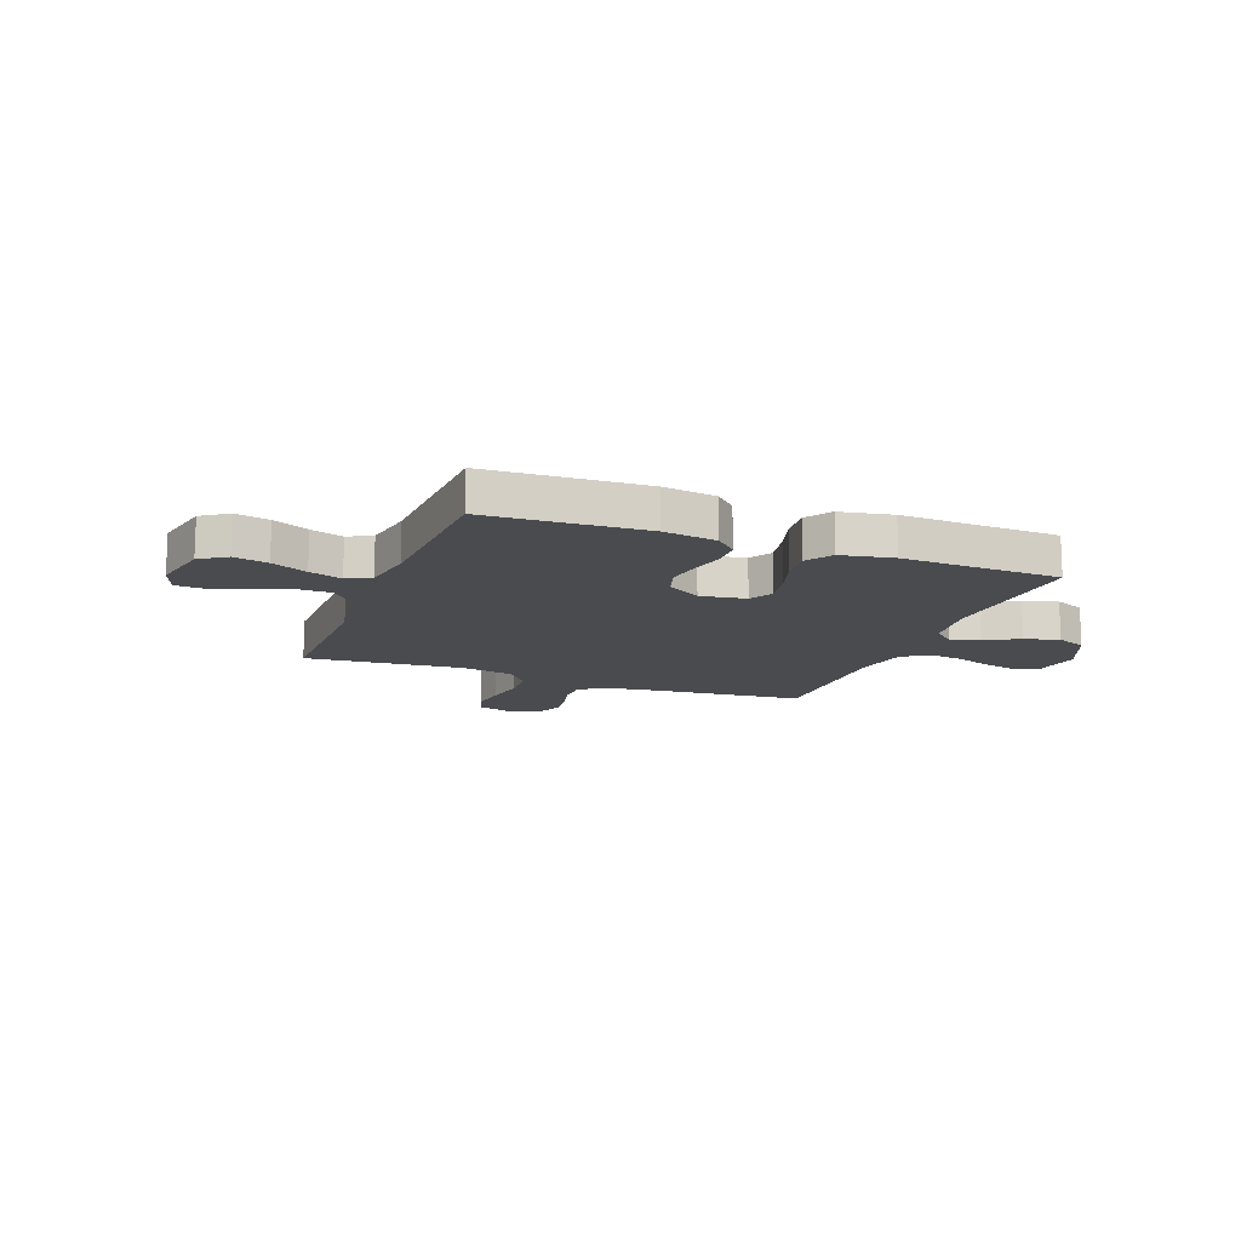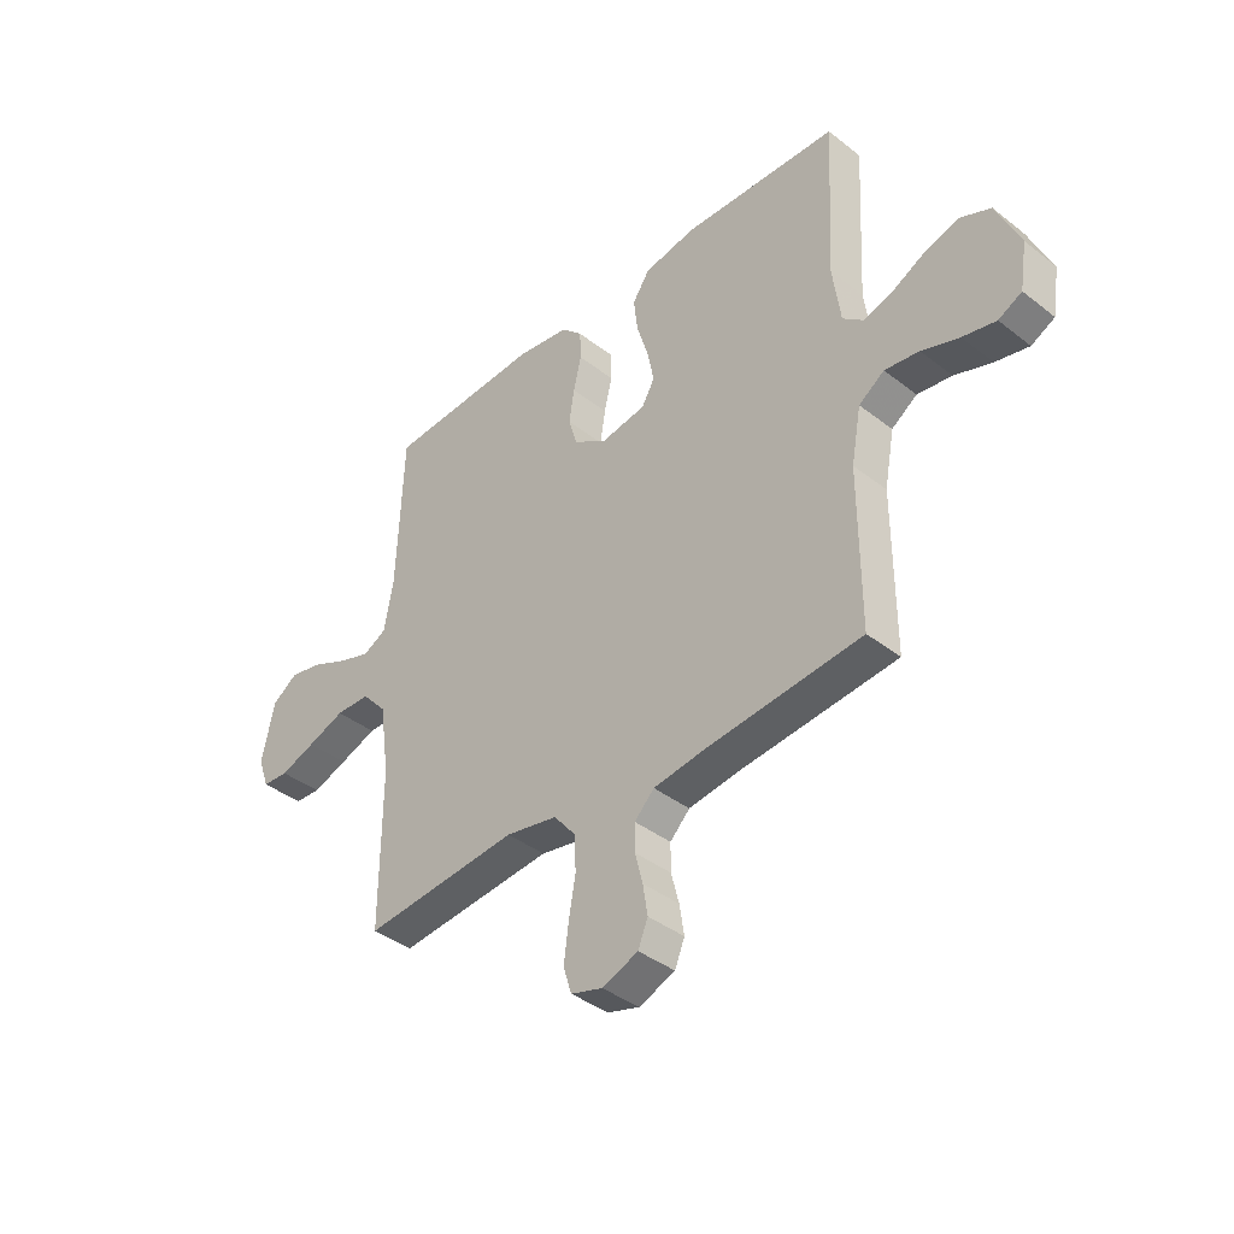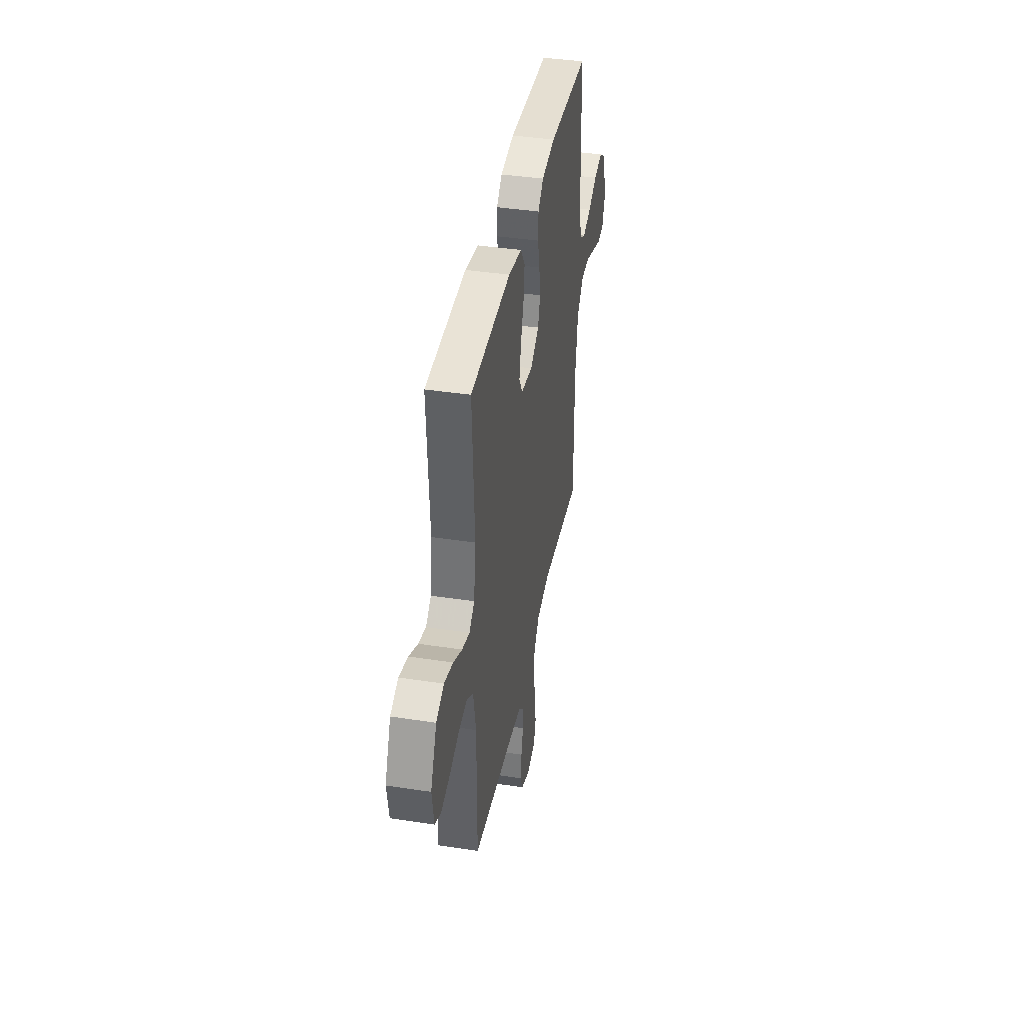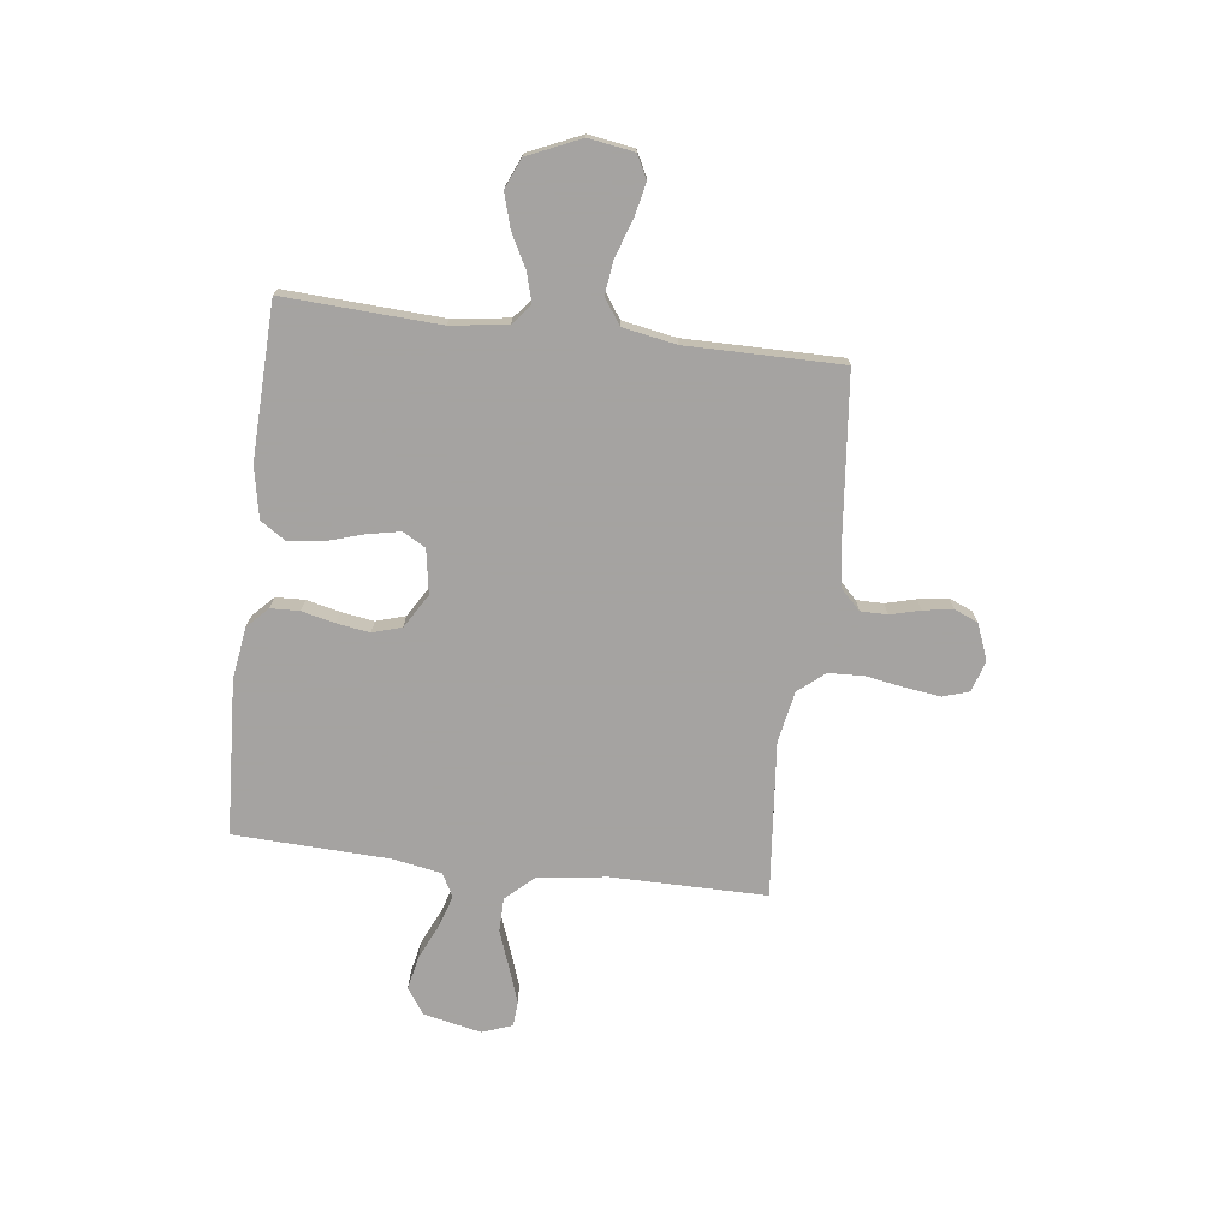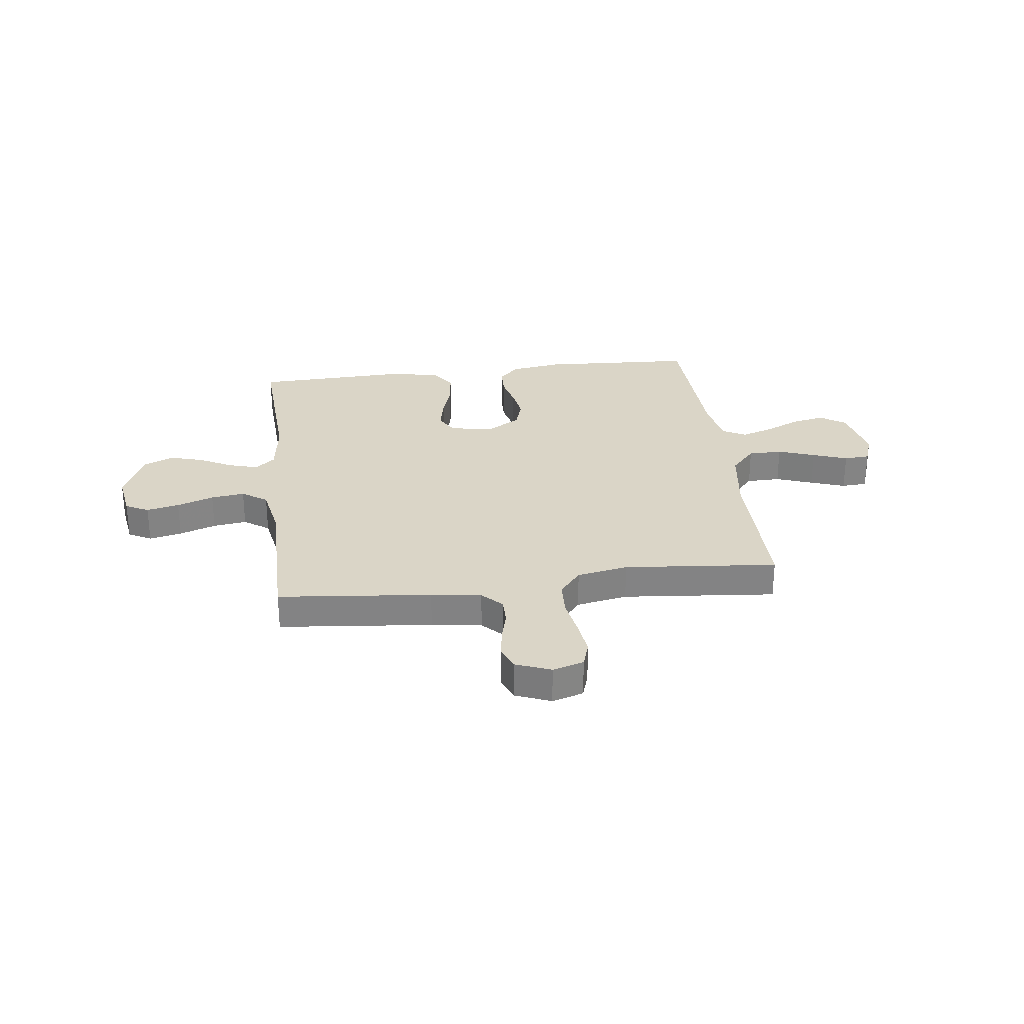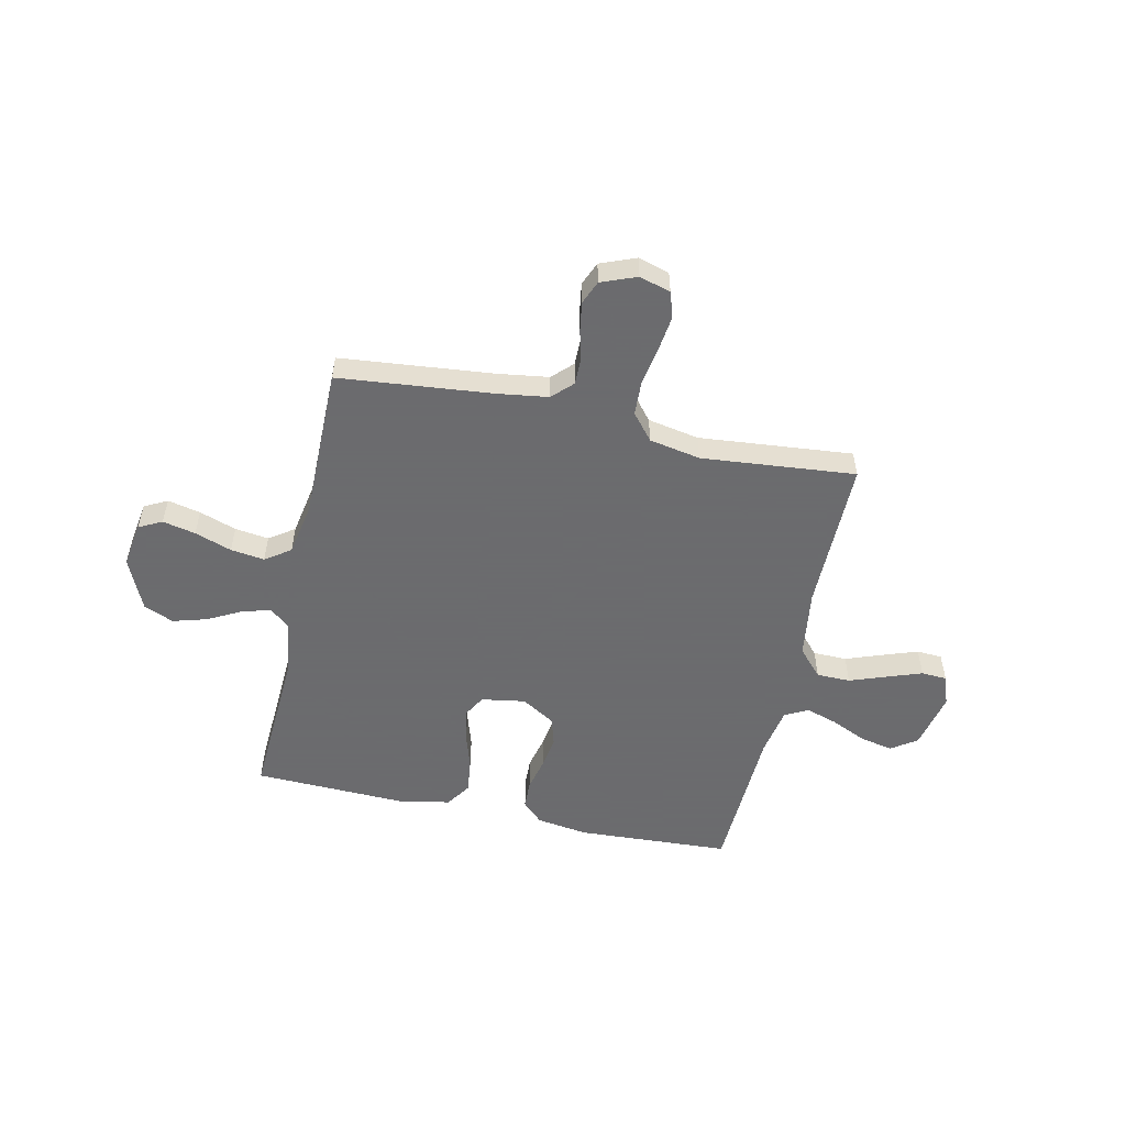
<metadata>
{"format":"obj","ext":"obj","renderer":"f3d","projection":"perspective","resolution":1024,"background":"white","views":[{"elev":-13.9,"azim":-21.0,"up":"+Y"},{"elev":-39.3,"azim":45.9,"up":"+Z"},{"elev":40.3,"azim":100.7,"up":"+Z"},{"elev":-73.1,"azim":83.0,"up":"+Y"},{"elev":29.0,"azim":172.9,"up":"+Y"},{"elev":-53.5,"azim":167.7,"up":"+Y"}]}
</metadata>
<code>
v 0.5 0.07 -0.5
v 0.2 0.07 -0.53
v 0.102 0.07 -0.544
v 0.064 0.07 -0.582
v 0.064 0.07 -0.634
v 0.079 0.07 -0.692
v 0.088 0.07 -0.749
v 0.069 0.07 -0.795
v 0 0.07 -0.822
v -0.061 0.07 -0.804
v -0.077 0.07 -0.754
v -0.068 0.07 -0.685
v -0.055 0.07 -0.61
v -0.058 0.07 -0.542
v -0.1 0.07 -0.491
v -0.2 0.07 -0.472
v -0.5 0.07 -0.5
v -0.499 0.07 -0.2
v -0.518 0.07 -0.066
v -0.566 0.07 -0.013
v -0.632 0.07 -0.012
v -0.704 0.07 -0.038
v -0.772 0.07 -0.062
v -0.822 0.07 -0.059
v -0.843 0.07 0
v -0.819 0.07 0.112
v -0.769 0.07 0.146
v -0.704 0.07 0.132
v -0.636 0.07 0.101
v -0.574 0.07 0.081
v -0.529 0.07 0.105
v -0.512 0.07 0.2
v -0.5 0.07 0.5
v -0.2 0.07 0.516
v -0.099 0.07 0.501
v -0.059 0.07 0.462
v -0.057 0.07 0.406
v -0.072 0.07 0.342
v -0.082 0.07 0.278
v -0.065 0.07 0.222
v 0 0.07 0.182
v 0.086 0.07 0.196
v 0.111 0.07 0.24
v 0.098 0.07 0.305
v 0.076 0.07 0.376
v 0.068 0.07 0.442
v 0.101 0.07 0.491
v 0.2 0.07 0.51
v 0.5 0.07 0.5
v 0.484 0.07 0.2
v 0.499 0.07 0.09
v 0.538 0.07 0.058
v 0.594 0.07 0.074
v 0.659 0.07 0.108
v 0.725 0.07 0.127
v 0.783 0.07 0.102
v 0.828 0.07 0
v 0.814 0.07 -0.088
v 0.769 0.07 -0.111
v 0.705 0.07 -0.097
v 0.633 0.07 -0.072
v 0.567 0.07 -0.063
v 0.518 0.07 -0.097
v 0.499 0.07 -0.2
v 0.5 0 -0.5
v 0.2 0 -0.53
v 0.102 0 -0.544
v 0.064 0 -0.582
v 0.064 0 -0.634
v 0.079 0 -0.692
v 0.088 0 -0.749
v 0.069 0 -0.795
v 0 0 -0.822
v -0.061 0 -0.804
v -0.077 0 -0.754
v -0.068 0 -0.685
v -0.055 0 -0.61
v -0.058 0 -0.542
v -0.1 0 -0.491
v -0.2 0 -0.472
v -0.5 0 -0.5
v -0.499 0 -0.2
v -0.518 0 -0.066
v -0.566 0 -0.013
v -0.632 0 -0.012
v -0.704 0 -0.038
v -0.772 0 -0.062
v -0.822 0 -0.059
v -0.843 0 0
v -0.819 0 0.112
v -0.769 0 0.146
v -0.704 0 0.132
v -0.636 0 0.101
v -0.574 0 0.081
v -0.529 0 0.105
v -0.512 0 0.2
v -0.5 0 0.5
v -0.2 0 0.516
v -0.099 0 0.501
v -0.059 0 0.462
v -0.057 0 0.406
v -0.072 0 0.342
v -0.082 0 0.278
v -0.065 0 0.222
v 0 0 0.182
v 0.086 0 0.196
v 0.111 0 0.24
v 0.098 0 0.305
v 0.076 0 0.376
v 0.068 0 0.442
v 0.101 0 0.491
v 0.2 0 0.51
v 0.5 0 0.5
v 0.484 0 0.2
v 0.499 0 0.09
v 0.538 0 0.058
v 0.594 0 0.074
v 0.659 0 0.108
v 0.725 0 0.127
v 0.783 0 0.102
v 0.828 0 0
v 0.814 0 -0.088
v 0.769 0 -0.111
v 0.705 0 -0.097
v 0.633 0 -0.072
v 0.567 0 -0.063
v 0.518 0 -0.097
v 0.499 0 -0.2
f 59 60 61
f 58 59 61
f 57 58 61
f 56 57 61
f 55 56 61
f 54 55 61
f 53 54 61
f 52 53 61 62
f 51 52 62 63
f 48 49 50
f 47 48 50
f 46 47 50
f 45 46 50
f 44 45 50
f 51 63 64
f 50 51 64
f 44 50 64
f 43 44 64
f 36 37 38
f 35 36 38
f 34 35 38
f 33 34 38
f 32 33 38
f 31 32 38 39
f 30 31 39 40
f 27 28 29
f 26 27 29
f 25 26 29
f 24 25 29
f 23 24 29
f 22 23 29
f 21 22 29
f 20 21 29 30
f 30 40 41
f 20 30 41
f 19 20 41
f 16 17 18
f 19 41 42
f 18 19 42
f 16 18 42
f 15 16 42
f 11 12 13
f 10 11 13
f 9 10 13
f 8 9 13
f 7 8 13
f 6 7 13
f 5 6 13
f 4 5 13 14
f 64 1 2
f 43 64 2
f 42 43 2
f 15 42 2
f 14 15 2
f 14 2 3
f 3 4 14
f 125 124 123
f 125 123 122
f 125 122 121
f 125 121 120
f 125 120 119
f 125 119 118
f 125 118 117
f 126 125 117 116
f 127 126 116 115
f 114 113 112
f 114 112 111
f 114 111 110
f 114 110 109
f 114 109 108
f 128 127 115
f 128 115 114
f 128 114 108
f 128 108 107
f 102 101 100
f 102 100 99
f 102 99 98
f 102 98 97
f 102 97 96
f 103 102 96 95
f 104 103 95 94
f 93 92 91
f 93 91 90
f 93 90 89
f 93 89 88
f 93 88 87
f 93 87 86
f 93 86 85
f 94 93 85 84
f 105 104 94
f 105 94 84
f 105 84 83
f 82 81 80
f 106 105 83
f 106 83 82
f 106 82 80
f 106 80 79
f 77 76 75
f 77 75 74
f 77 74 73
f 77 73 72
f 77 72 71
f 77 71 70
f 77 70 69
f 78 77 69 68
f 66 65 128
f 66 128 107
f 66 107 106
f 66 106 79
f 66 79 78
f 67 66 78
f 78 68 67
f 1 65 66 2
f 2 66 67 3
f 3 67 68 4
f 4 68 69 5
f 5 69 70 6
f 6 70 71 7
f 7 71 72 8
f 8 72 73 9
f 9 73 74 10
f 10 74 75 11
f 11 75 76 12
f 12 76 77 13
f 13 77 78 14
f 14 78 79 15
f 15 79 80 16
f 16 80 81 17
f 17 81 82 18
f 18 82 83 19
f 19 83 84 20
f 20 84 85 21
f 21 85 86 22
f 22 86 87 23
f 23 87 88 24
f 24 88 89 25
f 25 89 90 26
f 26 90 91 27
f 27 91 92 28
f 28 92 93 29
f 29 93 94 30
f 30 94 95 31
f 31 95 96 32
f 32 96 97 33
f 33 97 98 34
f 34 98 99 35
f 35 99 100 36
f 36 100 101 37
f 37 101 102 38
f 38 102 103 39
f 39 103 104 40
f 40 104 105 41
f 41 105 106 42
f 42 106 107 43
f 43 107 108 44
f 44 108 109 45
f 45 109 110 46
f 46 110 111 47
f 47 111 112 48
f 48 112 113 49
f 49 113 114 50
f 50 114 115 51
f 51 115 116 52
f 52 116 117 53
f 53 117 118 54
f 54 118 119 55
f 55 119 120 56
f 56 120 121 57
f 57 121 122 58
f 58 122 123 59
f 59 123 124 60
f 60 124 125 61
f 61 125 126 62
f 62 126 127 63
f 63 127 128 64
f 64 128 65 1

</code>
